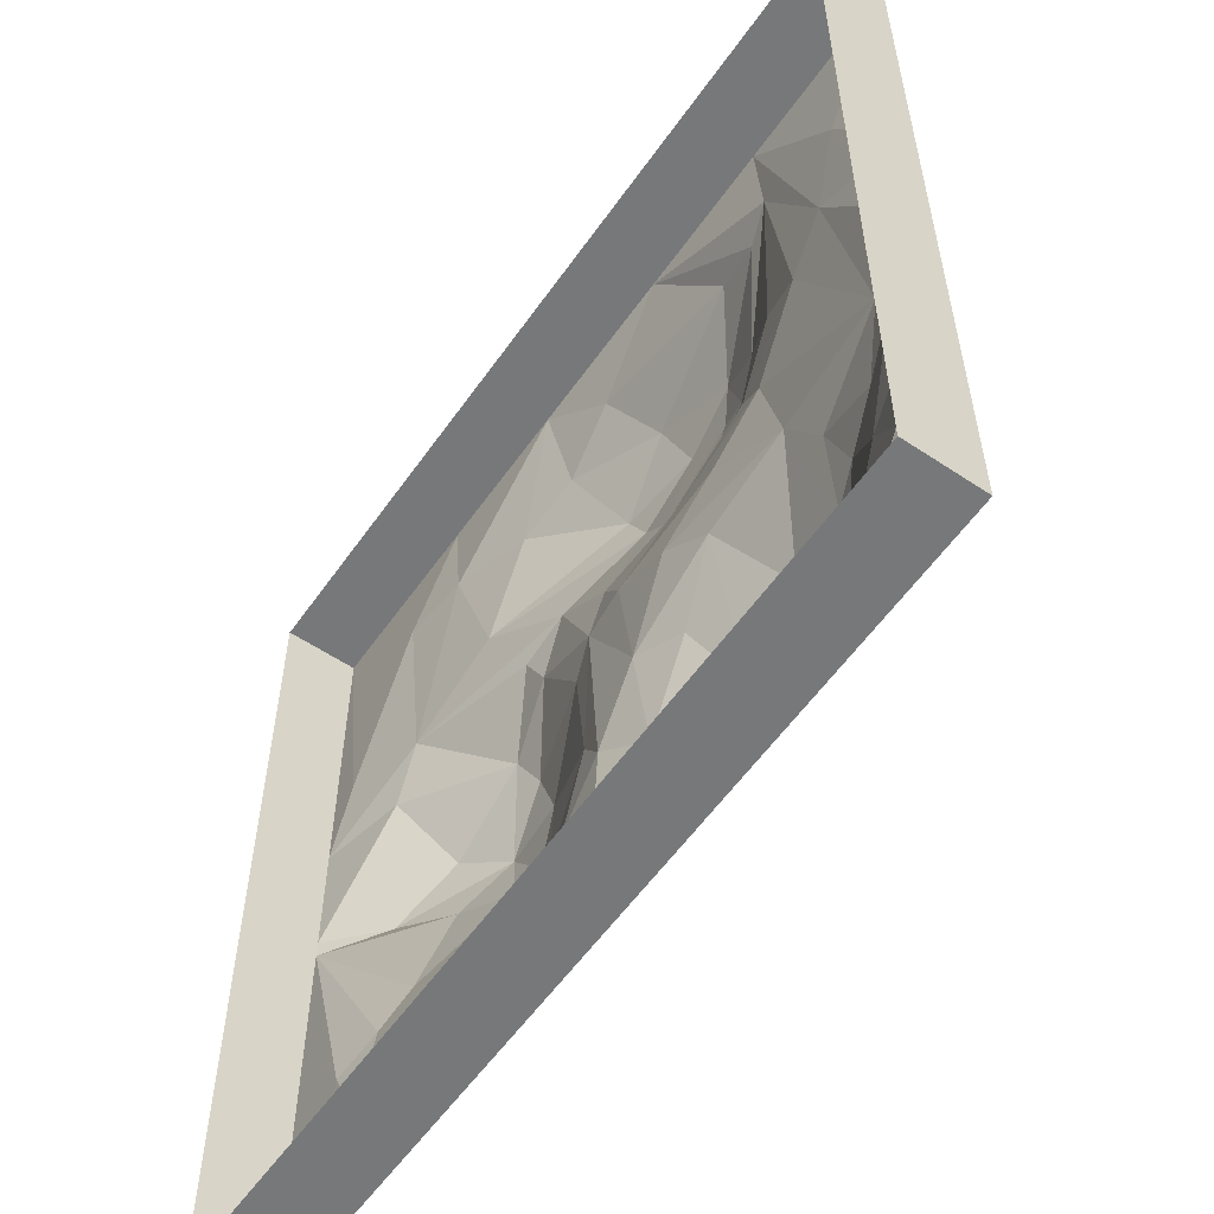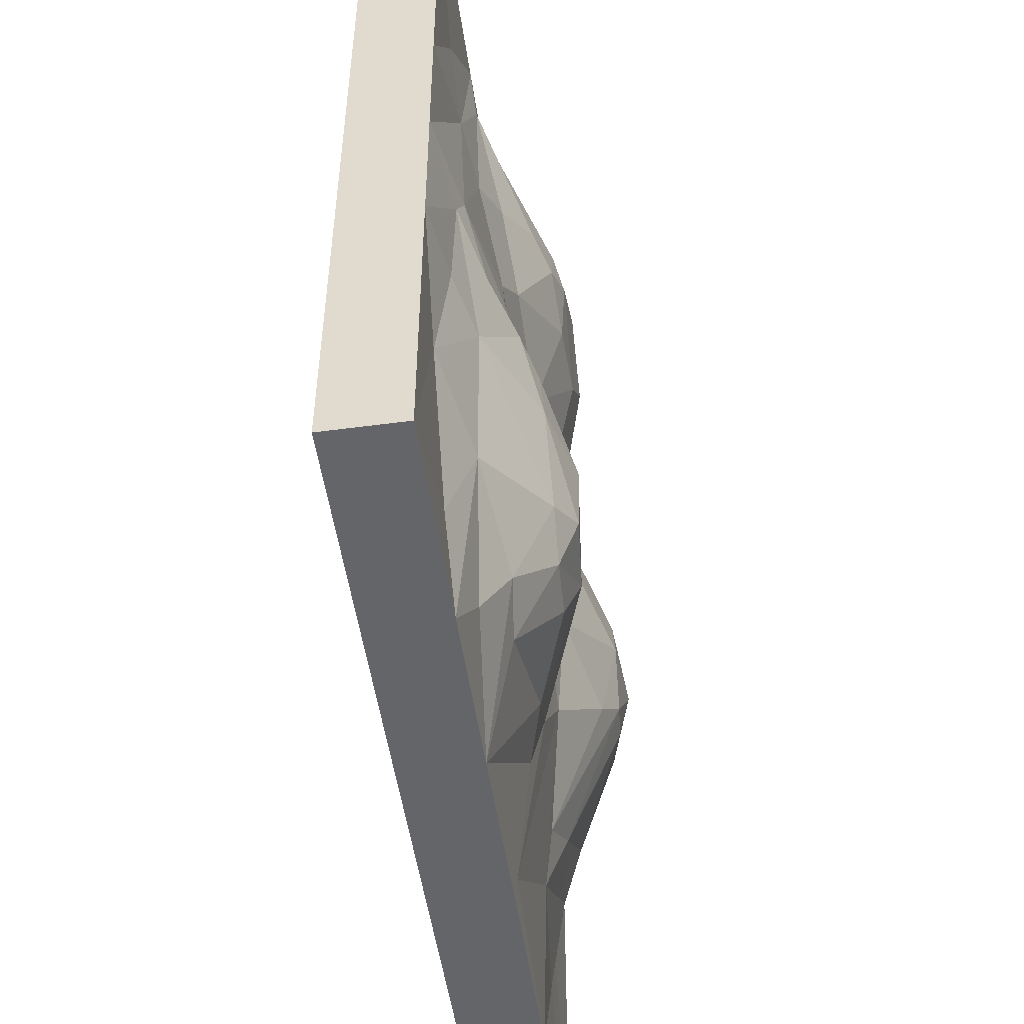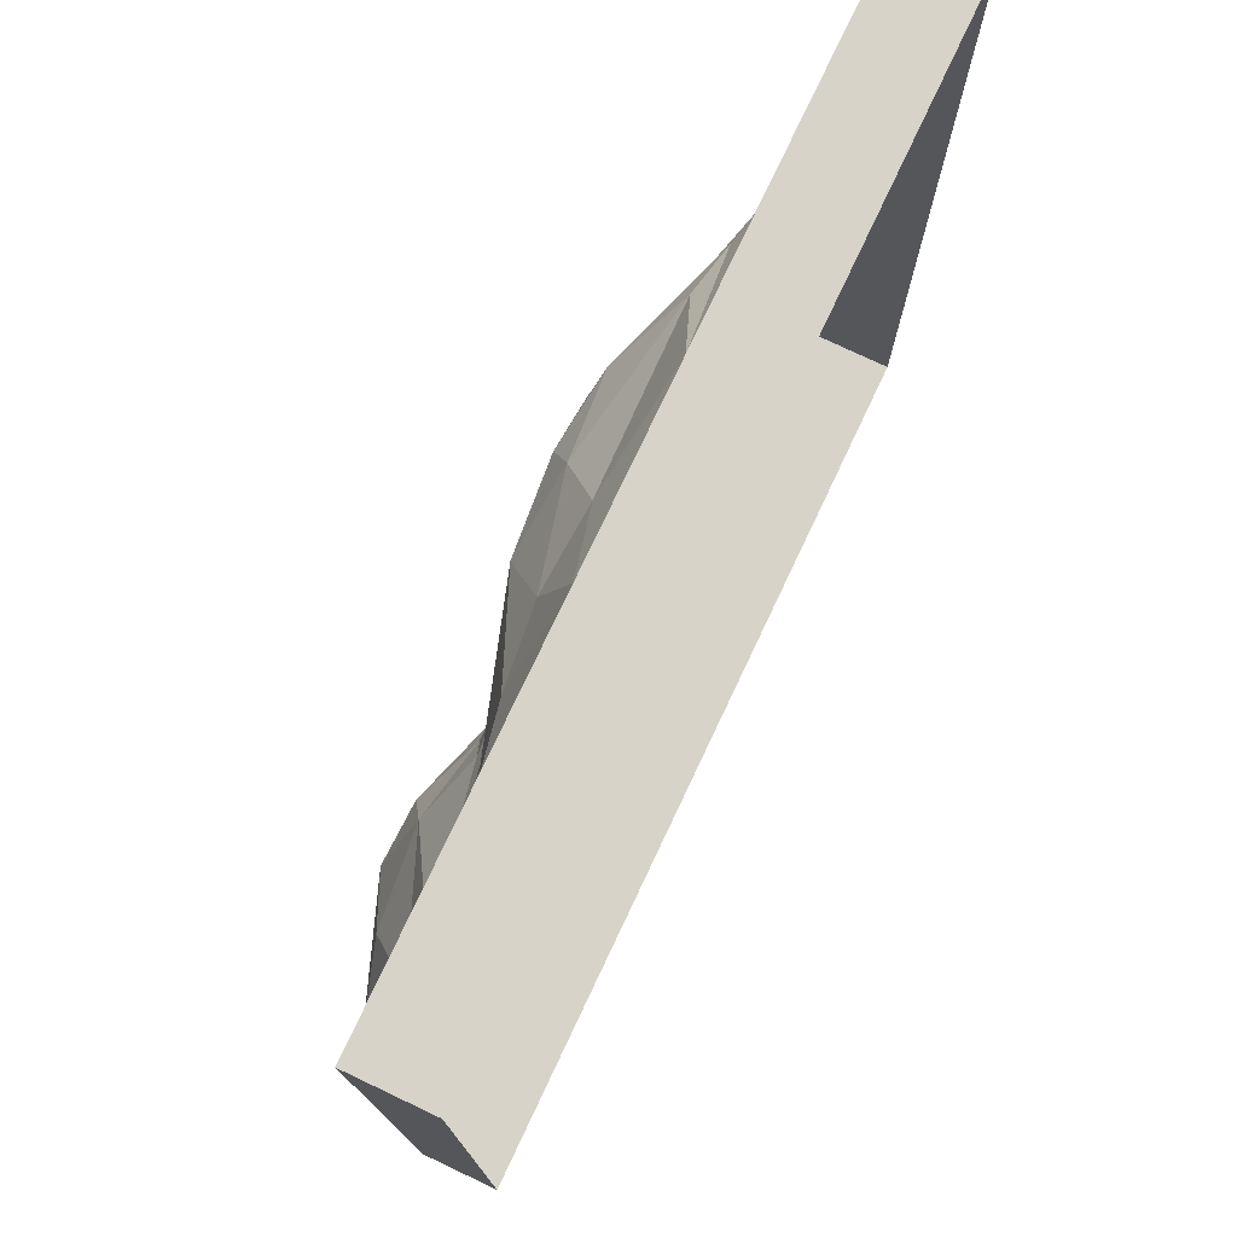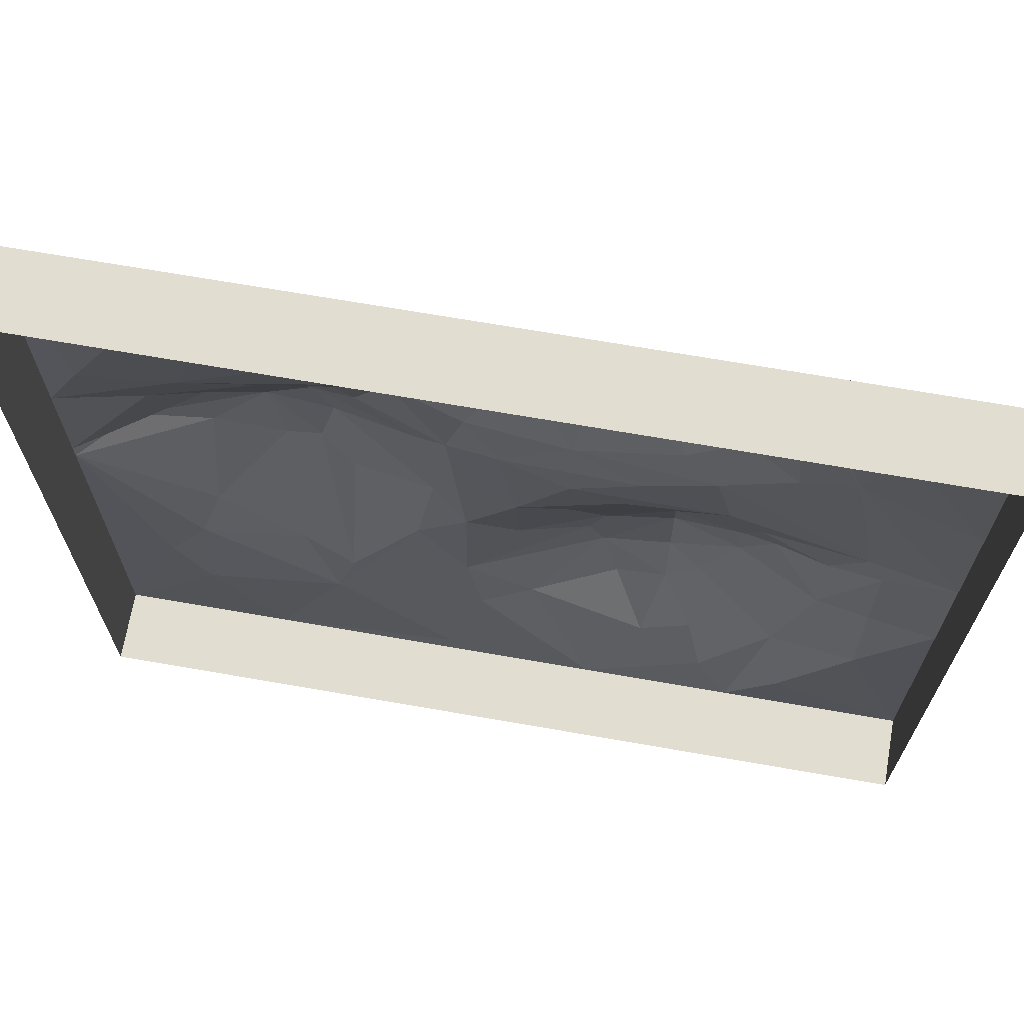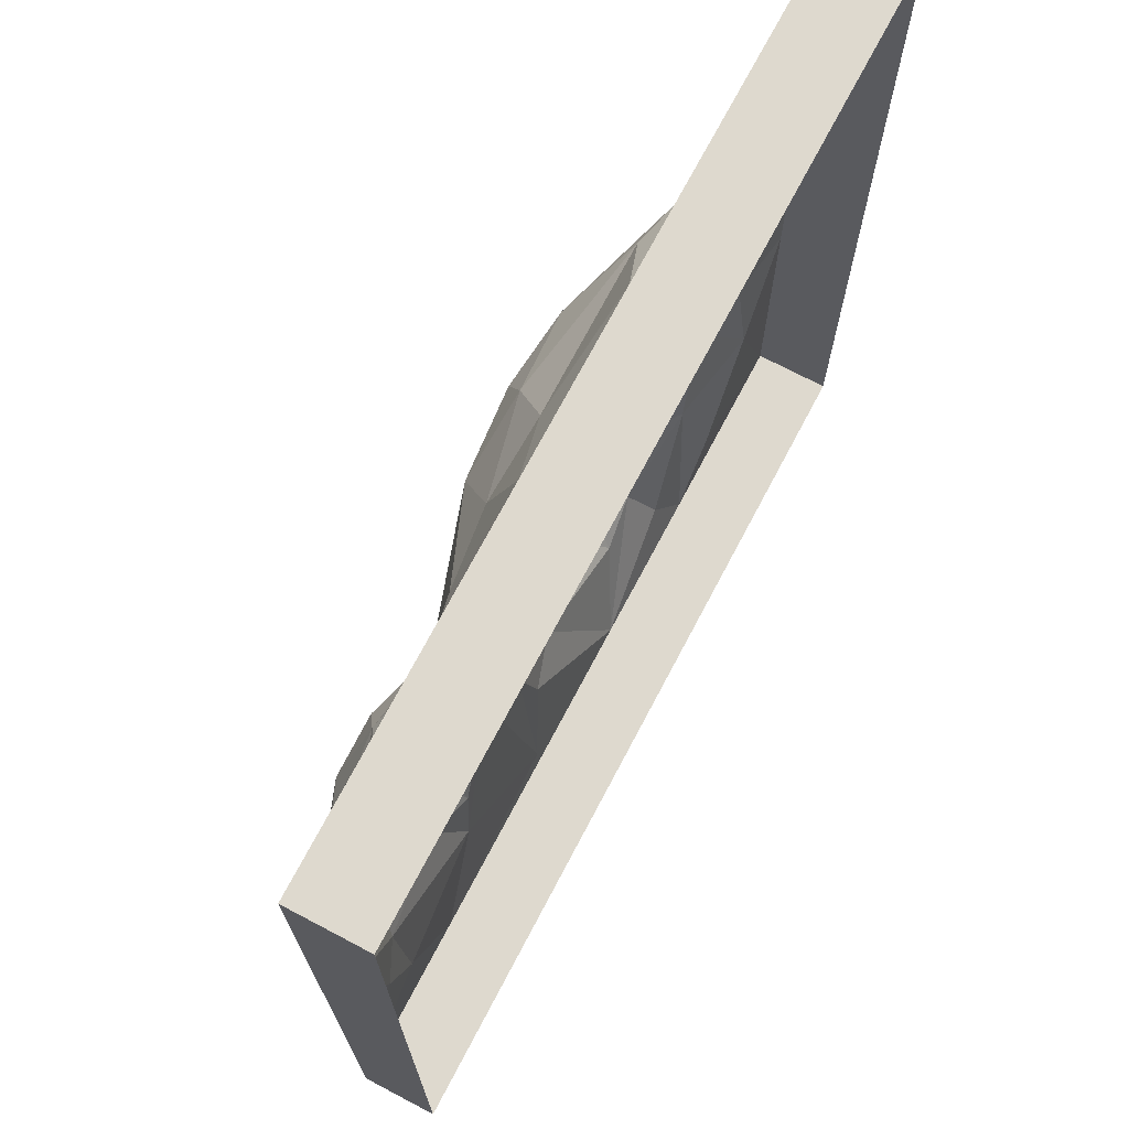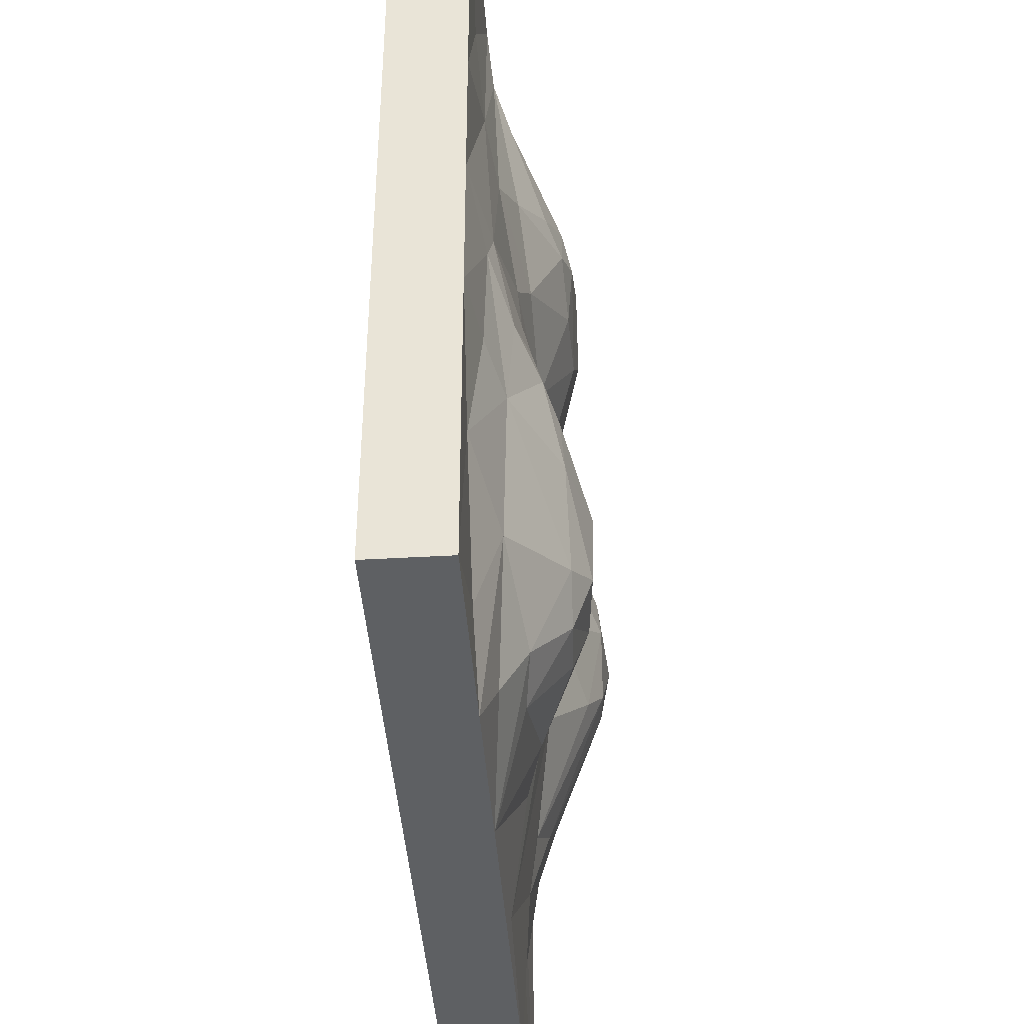
<metadata>
{"format":"obj","ext":"obj","renderer":"f3d","projection":"perspective","resolution":1024,"background":"white","views":[{"elev":-57.3,"azim":55.2,"up":"+Z"},{"elev":-51.6,"azim":98.3,"up":"+Z"},{"elev":76.3,"azim":-64.7,"up":"+Z"},{"elev":68.9,"azim":9.9,"up":"+Z"},{"elev":71.6,"azim":-62.2,"up":"+Z"},{"elev":-42.2,"azim":94.0,"up":"+Z"}]}
</metadata>
<code>
v -140 9e-06 250
v 0 -1.2e-05 250
v 140 1e-06 250
v -9.999 11.18 220
v 50 -1.6e-05 250
v -50 9e-06 250
v -50 16.54 200
v 140 4.209 200
v 250 1.2e-05 250
v -140 2.823 200
v 120 10.83 190
v 9.999 32.46 180
v 90 15.3 200
v -90 13.24 190
v 60 38.05 160
v 200 -1.032 170
v -250 -1.5e-05 250
v -180 -1.06 200
v -30 39.79 150
v 20 44.16 150
v -120 12.62 130
v 90 30.3 140
v -230 -1.062 110
v 50 43.1 140
v -180 7.897 100
v 0 41.06 110
v 70 38.29 130
v -20 43.09 130
v 40 40 110
v 120 16.7 120
v 250 -3.1e-05 80
v -70 25.47 100
v -100 24.07 90
v -30 24.37 70
v 150 8.315 100
v 180 2.724 120
v -250 8e-06 70
v 250 -2.6e-05 0
v -130 39.81 50
v -40 21.82 40
v 30 22.48 60
v 90 21.49 80
v -90 28.49 70
v 110 15.61 60
v -200 10.42 70
v -9.999 18.4 40
v 70 16.49 40
v -180 38.32 20
v -120 47.48 30
v -250 -2.2e-05 0
v -220 26.94 0
v -60 28.28 30
v 30 16 20
v -110 49.72 -9.5e-05
v 60 20.23 0
v -150 52.79 0
v 0 19.32 -30
v 120 19.52 10
v 200 9.578 0
v -250 -2.8e-05 -10
v -180 39.83 -20
v 140 24.66 -20
v 210 7.46 -20
v -250 -1.3e-05 -70
v -100 41.43 -60
v -50 26.55 -40
v -30 20.51 -70
v 180 18.57 -40
v 30 27.21 -40
v 130 37.84 -60
v 150 30.55 -50
v -120 49.35 -40
v 90 44.54 -60
v 180 14.97 -90
v -140 47.38 -40
v 0 28.21 -90
v 50 46.44 -90
v 210 5.903 -80
v -180 18.47 -90
v 90 51.83 -90
v 250 -2.6e-05 -80
v -250 1.2e-05 -250
v -130 16.76 -130
v -60 21.43 -100
v 40 45.56 -110
v -210 -1.048 -140
v -190 7.222 -120
v 130 40.18 -90
v 90 51.12 -130
v -100 11.79 -150
v -30 17.68 -140
v 50 47.42 -130
v 210 -1.058 -140
v 60 39.41 -160
v 110 41.43 -140
v 9.999 20.72 -170
v -190 -1.026 -180
v -110 6.877 -180
v 90 40.77 -160
v -20 11.38 -180
v -40 1.61 -240
v 80 17.34 -200
v 110 21.11 -190
v 160 12.01 -160
v 250 2e-06 -250
v 170 -1.045 -210
v -150 -2.5e-05 -250
v 120 7.216 -220
v 50 -1.3e-05 -250
v 140 -2.3e-05 -250
v -140 -15.45 250
v -50 -24.78 250
v 0 -15.45 250
v -250 -15.45 250
v 50 -24.78 250
v 140 -24.78 250
v 250 -15.45 250
v 250 -24.78 80
v -250 -24.78 70
v 250 -15.45 0
v -250 -24.78 0
v -250 -24.78 -10
v 250 -15.45 -80
v -250 -15.45 -70
v -250 -15.45 -250
v 250 -15.45 -250
v -150 -15.45 -250
v 50 -24.78 -250
v 140 -24.78 -250
v -140 -43.24 250
v -50 -43.24 250
v 0 -43.24 250
v -250 -43.24 250
v 50 -43.24 250
v 140 -43.24 250
v 250 -43.24 250
v 250 -43.24 80
v -250 -43.24 70
v 250 -43.24 0
v -250 -43.24 0
v -250 -43.24 -10
v 250 -43.24 -80
v -250 -43.24 -70
v -250 -43.24 -250
v 250 -43.24 -250
v -150 -43.24 -250
v 50 -43.24 -250
v 140 -43.24 -250
f 6 2 4
f 17 1 18
f 1 6 10
f 6 4 7
f 2 5 4
f 3 8 5
f 6 7 14
f 5 13 4
f 18 1 10
f 5 8 11
f 3 9 16
f 6 14 10
f 7 4 12
f 5 11 13
f 4 13 12
f 7 19 14
f 7 12 19
f 13 11 15
f 13 15 12
f 8 3 36
f 3 16 36
f 10 14 21
f 12 20 19
f 15 11 22
f 11 8 22
f 12 15 20
f 17 18 23
f 14 19 21
f 19 28 21
f 19 20 28
f 20 15 24
f 15 27 24
f 15 22 27
f 16 9 31
f 18 10 25
f 20 26 28
f 20 24 26
f 24 29 26
f 24 27 29
f 22 8 30
f 23 18 25
f 10 21 25
f 21 28 32
f 22 30 27
f 30 8 35
f 16 31 36
f 21 32 25
f 27 30 42
f 8 36 35
f 23 25 37
f 25 32 33
f 28 34 32
f 28 26 34
f 17 23 37
f 25 33 39
f 26 29 41
f 29 27 42
f 25 39 45
f 33 32 43
f 30 35 42
f 37 25 45
f 32 40 43
f 32 34 40
f 26 41 34
f 29 42 41
f 42 35 44
f 36 31 38
f 45 39 48
f 33 43 39
f 36 38 59
f 37 45 50
f 34 46 40
f 34 41 46
f 42 44 41
f 39 43 49
f 43 40 52
f 46 41 47
f 41 44 47
f 44 58 47
f 43 52 49
f 46 47 53
f 47 58 53
f 35 36 59
f 50 45 48 51
f 48 39 56
f 49 52 54
f 44 35 59
f 39 49 56
f 53 55 57
f 53 58 55
f 44 59 58
f 48 56 51
f 49 54 56
f 52 40 66
f 40 46 57
f 46 53 57
f 50 51 60
f 51 56 61
f 58 59 62
f 59 38 63
f 51 61 60
f 56 75 61
f 56 54 72
f 52 66 54
f 66 40 67
f 40 57 67
f 57 55 69
f 61 79 60
f 56 72 75
f 72 54 65
f 55 58 73
f 73 58 70
f 58 62 70
f 62 59 68
f 59 63 68
f 38 81 63
f 65 54 66
f 62 68 71
f 63 74 68
f 57 69 76
f 62 71 70
f 68 74 71
f 66 67 84
f 55 73 77
f 73 70 80
f 61 75 79
f 66 84 65
f 67 57 76
f 69 55 77
f 73 80 77
f 69 77 76
f 74 63 78
f 63 81 78
f 79 75 83
f 75 72 83
f 80 70 88
f 70 71 88
f 71 74 88
f 67 76 91
f 76 77 85
f 77 80 85
f 88 74 95
f 82 64 86
f 64 60 86
f 60 87 86
f 60 79 87
f 78 81 93
f 79 83 87
f 84 67 91
f 76 85 91
f 85 80 92
f 80 89 92
f 80 88 89
f 95 74 104
f 74 78 93
f 83 72 90
f 72 65 90
f 65 84 90
f 91 85 92
f 88 95 89
f 104 74 93
f 93 81 105
f 87 97 86
f 92 96 91
f 92 94 96
f 92 89 99
f 89 95 99
f 87 83 98
f 83 90 98
f 92 99 94
f 97 87 98
f 90 84 98
f 93 105 106
f 82 86 97
f 84 91 101
f 91 100 101
f 91 96 100
f 94 99 102
f 99 95 103
f 104 93 106
f 96 94 102
f 99 103 102
f 103 95 104
f 98 107 97
f 100 96 109
f 101 100 109
f 96 102 109
f 102 103 109
f 103 104 108
f 97 107 82
f 107 98 101
f 109 103 108
f 98 84 101
f 108 104 110
f 104 106 110
f 101 109 107
f 108 110 109
f 106 105 110
f 6 1 111 112
f 2 6 112 113
f 1 17 114 111
f 5 2 113 115
f 3 5 115 116
f 9 3 116 117
f 31 9 117 118
f 17 37 119 114
f 38 31 118 120
f 37 50 121 119
f 50 60 122 121
f 81 38 120 123
f 60 64 124 122
f 64 82 125 124
f 105 81 123 126
f 82 107 127 125
f 107 109 128 127
f 109 110 129 128
f 110 105 126 129
f 112 111 130 131
f 113 112 131 132
f 111 114 133 130
f 115 113 132 134
f 116 115 134 135
f 117 116 135 136
f 118 117 136 137
f 114 119 138 133
f 120 118 137 139
f 119 121 140 138
f 121 122 141 140
f 123 120 139 142
f 122 124 143 141
f 124 125 144 143
f 126 123 142 145
f 125 127 146 144
f 127 128 147 146
f 128 129 148 147
f 129 126 145 148

</code>
